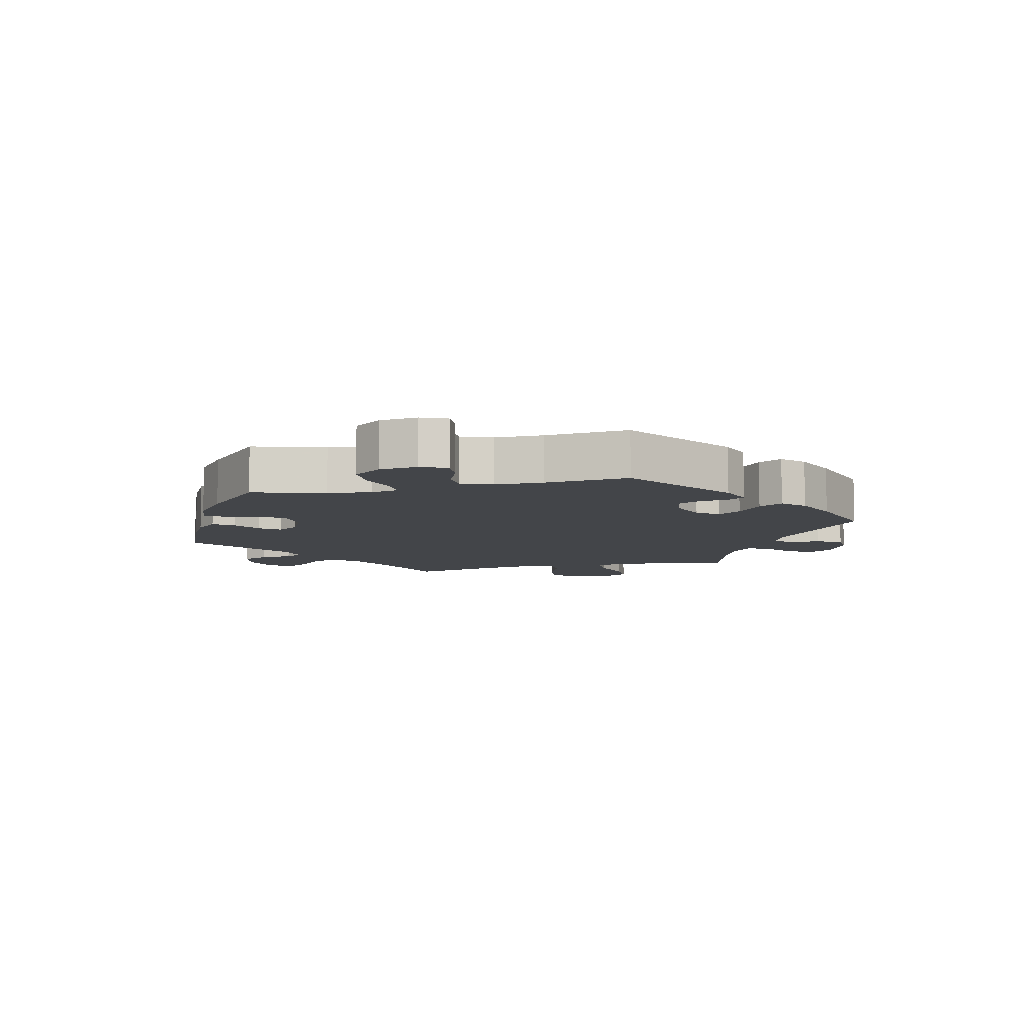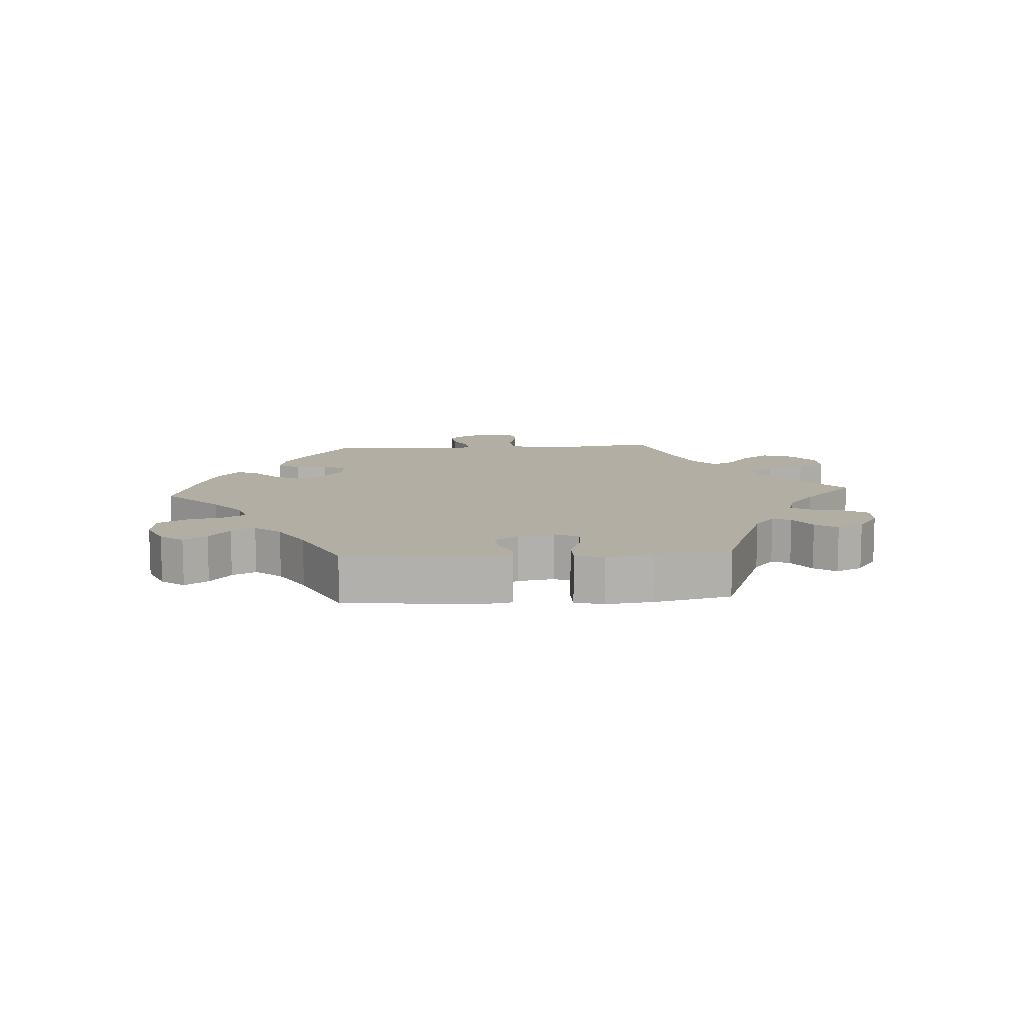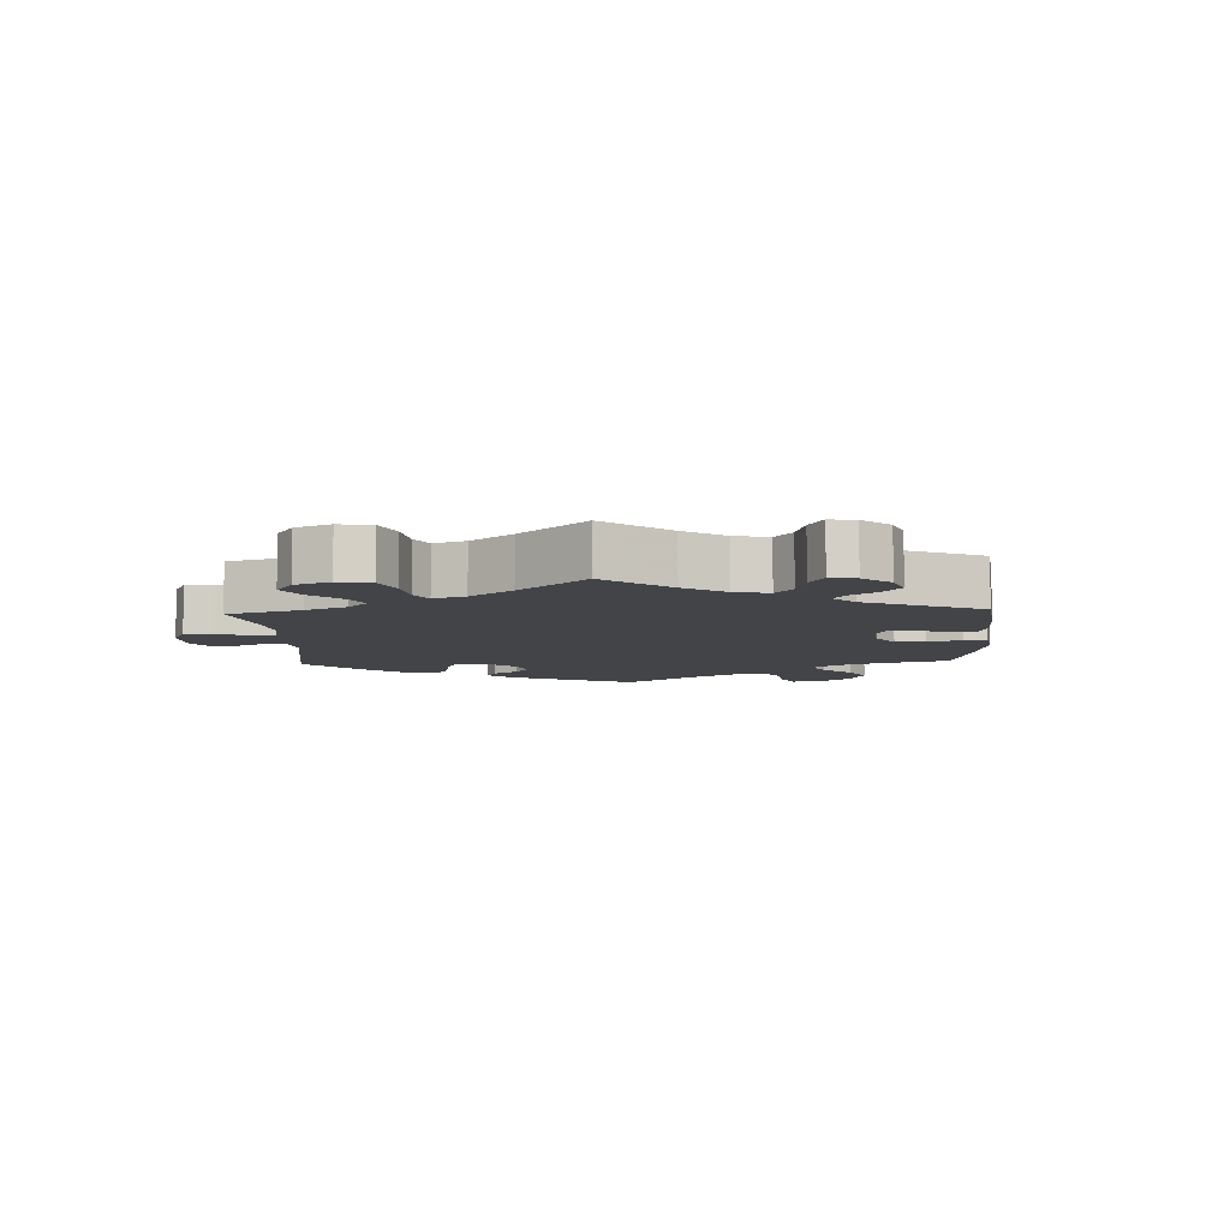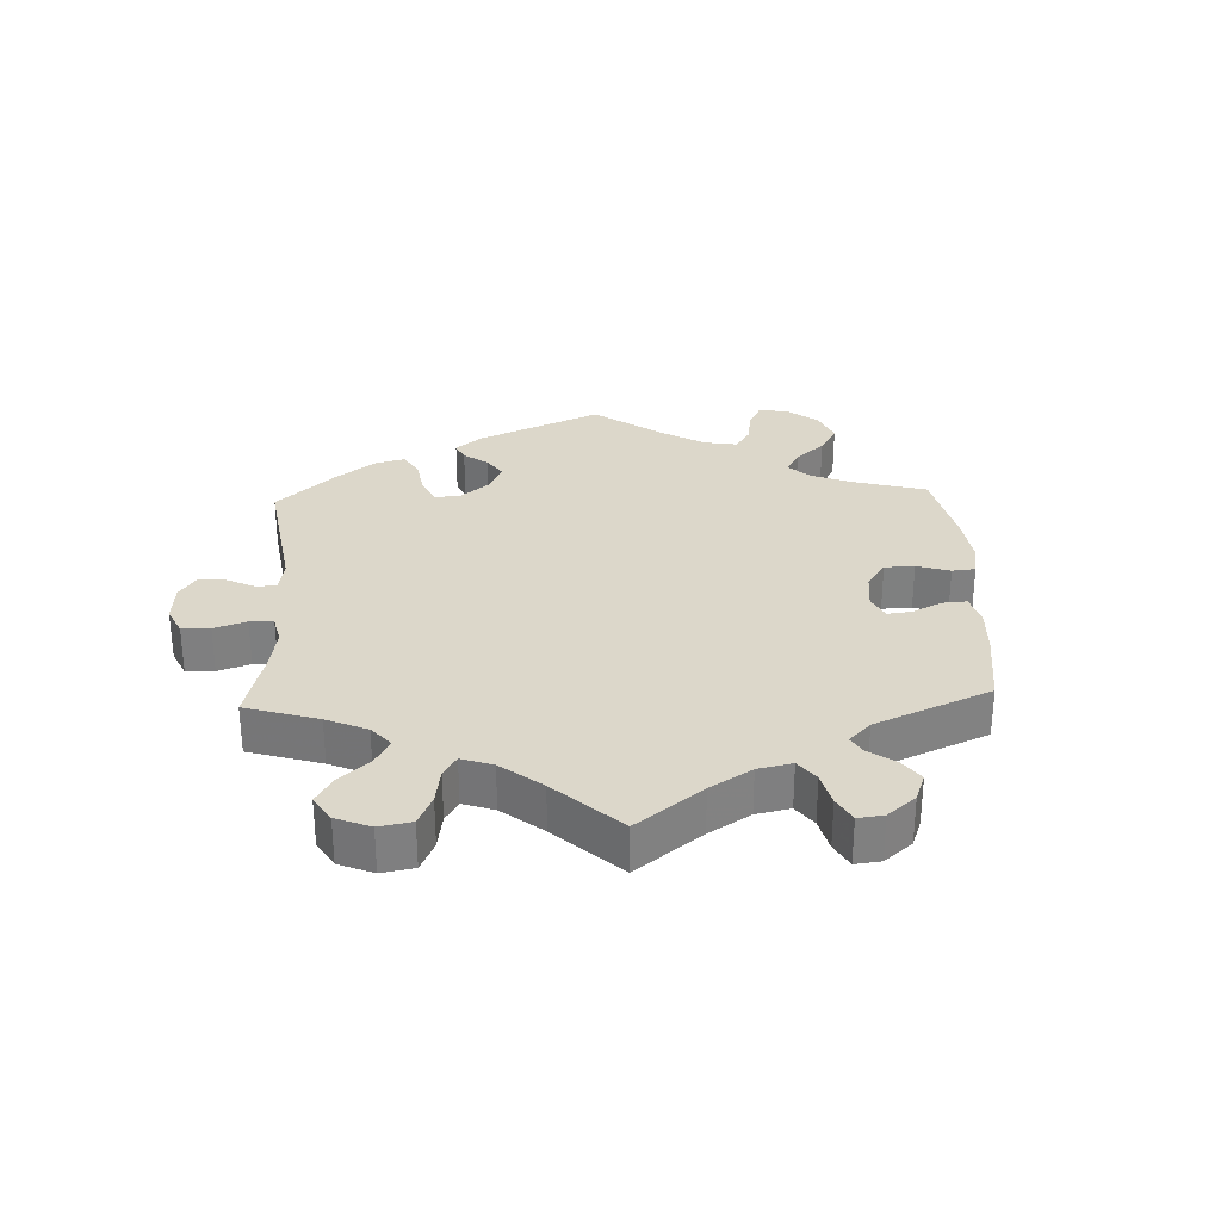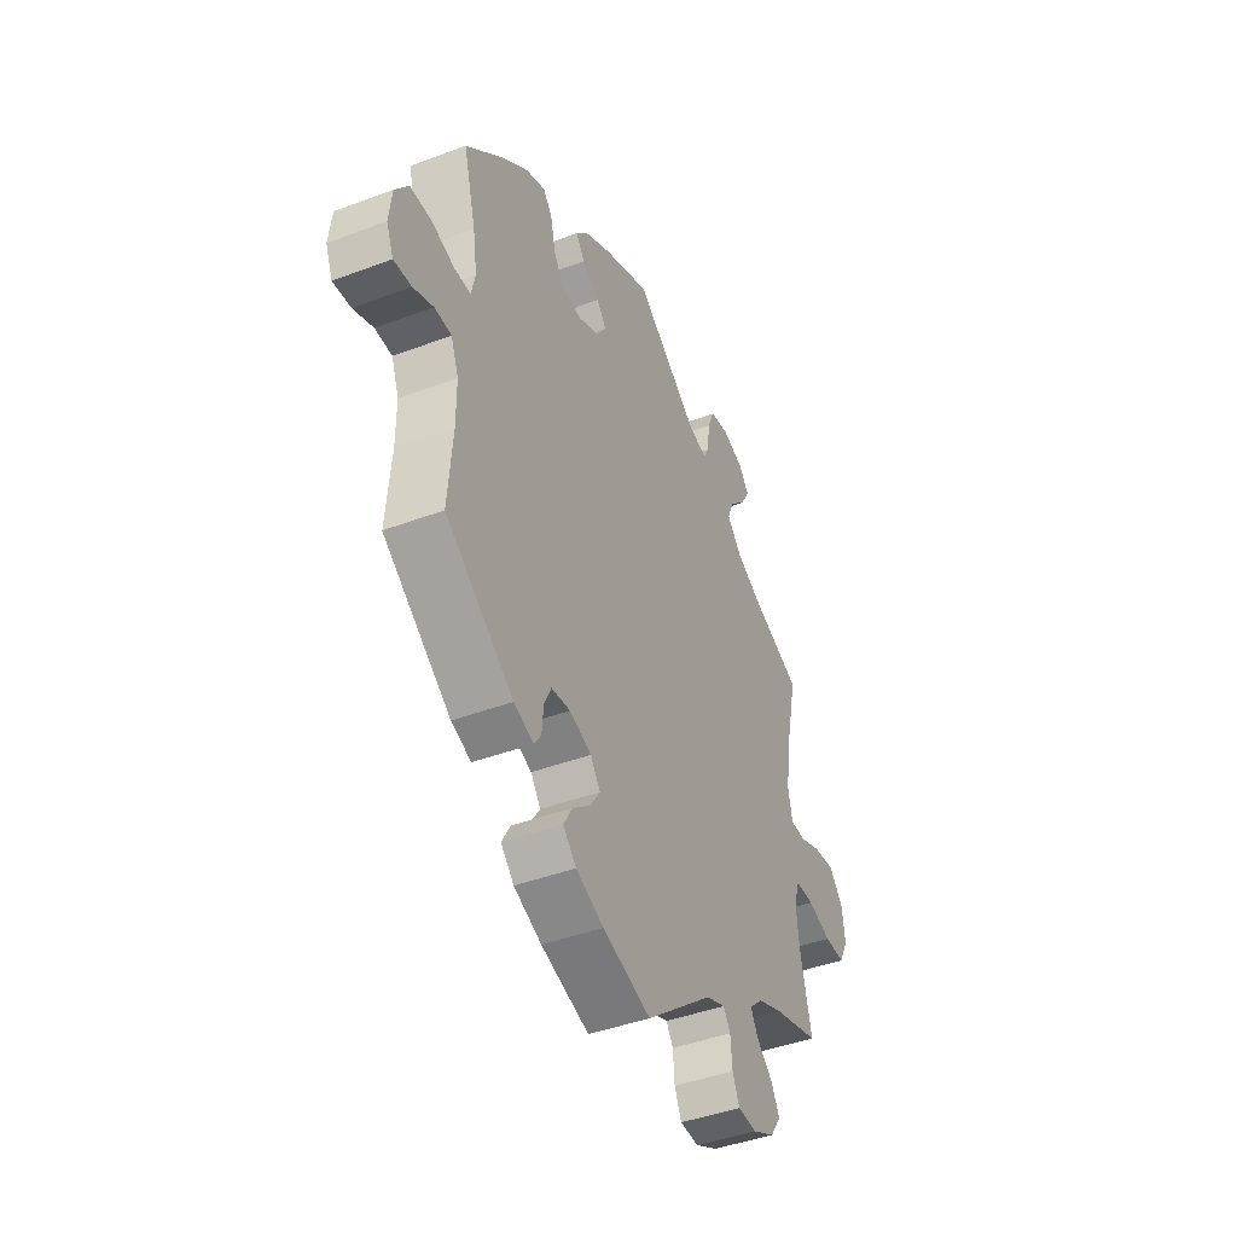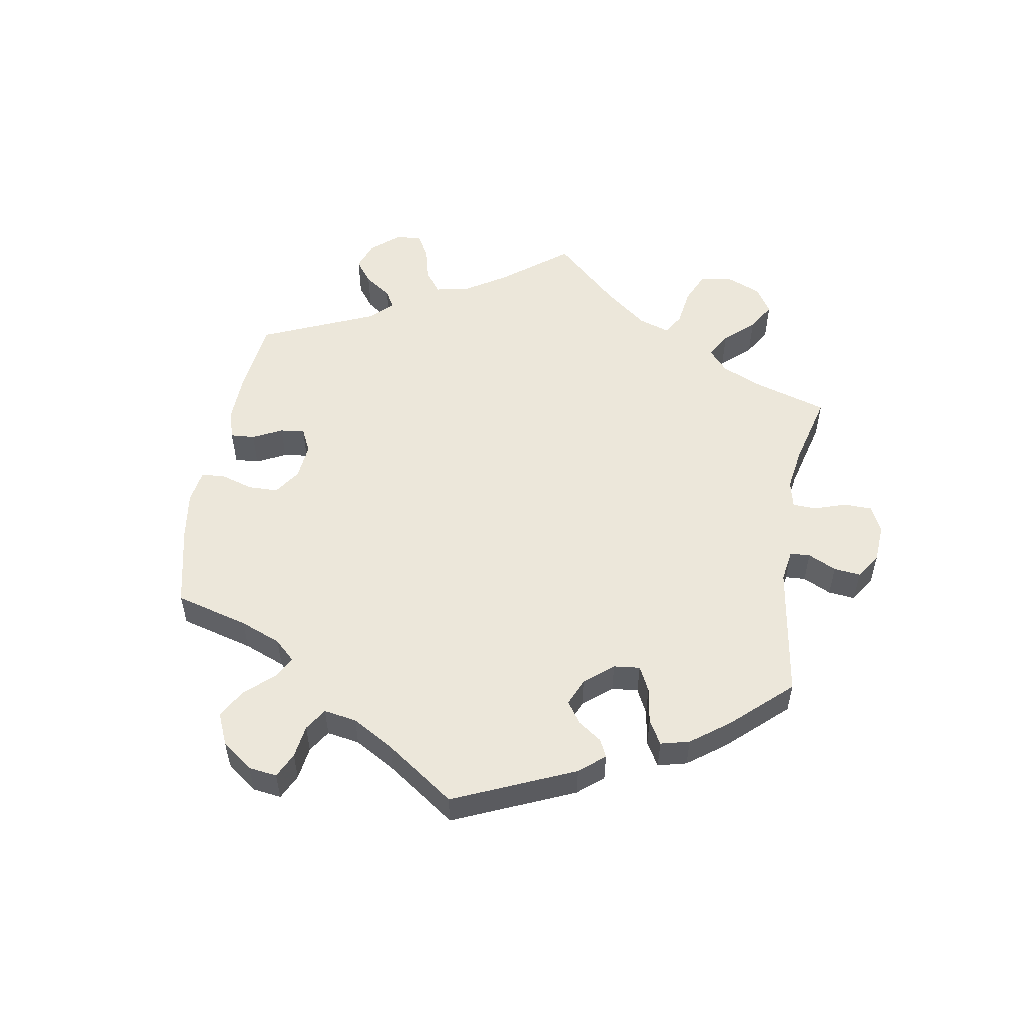
<metadata>
{"format":"obj","ext":"obj","renderer":"f3d","projection":"perspective","resolution":1024,"background":"white","views":[{"elev":-8.7,"azim":102.9,"up":"+Y"},{"elev":10.9,"azim":146.0,"up":"+Y"},{"elev":-7.7,"azim":-57.4,"up":"+Y"},{"elev":30.4,"azim":-62.4,"up":"+Y"},{"elev":-42.8,"azim":114.1,"up":"+Z"},{"elev":54.0,"azim":129.7,"up":"+Y"}]}
</metadata>
<code>
v 0.111 0.07 0.531
v 0.173 0.07 0.498
v 0.205 0.07 0.464
v 0.184 0.07 0.433
v 0.142 0.07 0.405
v 0.119 0.07 0.375
v 0.142 0.07 0.341
v 0.193 0.07 0.318
v 0.242 0.07 0.322
v 0.266 0.07 0.361
v 0.278 0.07 0.413
v 0.299 0.07 0.442
v 0.347 0.07 0.424
v 0.407 0.07 0.377
v 0.501 0.07 0.29
v 0.471 0.07 0.177
v 0.461 0.07 0.11
v 0.471 0.07 0.068
v 0.51 0.07 0.068
v 0.566 0.07 0.086
v 0.617 0.07 0.086
v 0.649 0.07 0.043
v 0.656 0.07 -0.016
v 0.639 0.07 -0.057
v 0.596 0.07 -0.054
v 0.548 0.07 -0.035
v 0.507 0.07 -0.037
v 0.489 0.07 -0.085
v 0.489 0.07 -0.16
v 0.5 0.07 -0.289
v 0.336 0.07 -0.41
v 0.288 0.07 -0.428
v 0.271 0.07 -0.403
v 0.267 0.07 -0.358
v 0.25 0.07 -0.322
v 0.204 0.07 -0.317
v 0.151 0.07 -0.337
v 0.127 0.07 -0.37
v 0.151 0.07 -0.406
v 0.195 0.07 -0.442
v 0.216 0.07 -0.479
v 0.184 0.07 -0.512
v 0.117 0.07 -0.541
v 0 0.07 -0.578
v -0.163 0.07 -0.446
v -0.21 0.07 -0.428
v -0.227 0.07 -0.454
v -0.231 0.07 -0.502
v -0.248 0.07 -0.54
v -0.294 0.07 -0.543
v -0.347 0.07 -0.517
v -0.373 0.07 -0.479
v -0.352 0.07 -0.441
v -0.313 0.07 -0.406
v -0.296 0.07 -0.374
v -0.328 0.07 -0.344
v -0.39 0.07 -0.32
v -0.501 0.07 -0.289
v -0.474 0.07 -0.175
v -0.466 0.07 -0.107
v -0.48 0.07 -0.065
v -0.525 0.07 -0.065
v -0.582 0.07 -0.084
v -0.632 0.07 -0.085
v -0.654 0.07 -0.043
v -0.646 0.07 0.014
v -0.613 0.07 0.053
v -0.562 0.07 0.048
v -0.509 0.07 0.027
v -0.471 0.07 0.028
v -0.461 0.07 0.078
v -0.472 0.07 0.157
v -0.501 0.07 0.289
v -0.384 0.07 0.337
v -0.318 0.07 0.372
v -0.282 0.07 0.412
v -0.298 0.07 0.451
v -0.336 0.07 0.488
v -0.358 0.07 0.525
v -0.334 0.07 0.557
v -0.282 0.07 0.576
v -0.236 0.07 0.568
v -0.219 0.07 0.528
v -0.215 0.07 0.478
v -0.2 0.07 0.451
v -0.155 0.07 0.463
v -0.001 0.07 0.578
v 0.111 0 0.531
v 0.173 0 0.498
v 0.205 0 0.464
v 0.184 0 0.433
v 0.142 0 0.405
v 0.119 0 0.375
v 0.142 0 0.341
v 0.193 0 0.318
v 0.242 0 0.322
v 0.266 0 0.361
v 0.278 0 0.413
v 0.299 0 0.442
v 0.347 0 0.424
v 0.407 0 0.377
v 0.501 0 0.29
v 0.471 0 0.177
v 0.461 0 0.11
v 0.471 0 0.068
v 0.51 0 0.068
v 0.566 0 0.086
v 0.617 0 0.086
v 0.649 0 0.043
v 0.656 0 -0.016
v 0.639 0 -0.057
v 0.596 0 -0.054
v 0.548 0 -0.035
v 0.507 0 -0.037
v 0.489 0 -0.085
v 0.489 0 -0.16
v 0.5 0 -0.289
v 0.336 0 -0.41
v 0.288 0 -0.428
v 0.271 0 -0.403
v 0.267 0 -0.358
v 0.25 0 -0.322
v 0.204 0 -0.317
v 0.151 0 -0.337
v 0.127 0 -0.37
v 0.151 0 -0.406
v 0.195 0 -0.442
v 0.216 0 -0.479
v 0.184 0 -0.512
v 0.117 0 -0.541
v 0 0 -0.578
v -0.163 0 -0.446
v -0.21 0 -0.428
v -0.227 0 -0.454
v -0.231 0 -0.502
v -0.248 0 -0.54
v -0.294 0 -0.543
v -0.347 0 -0.517
v -0.373 0 -0.479
v -0.352 0 -0.441
v -0.313 0 -0.406
v -0.296 0 -0.374
v -0.328 0 -0.344
v -0.39 0 -0.32
v -0.501 0 -0.289
v -0.474 0 -0.175
v -0.466 0 -0.107
v -0.48 0 -0.065
v -0.525 0 -0.065
v -0.582 0 -0.084
v -0.632 0 -0.085
v -0.654 0 -0.043
v -0.646 0 0.014
v -0.613 0 0.053
v -0.562 0 0.048
v -0.509 0 0.027
v -0.471 0 0.028
v -0.461 0 0.078
v -0.472 0 0.157
v -0.501 0 0.289
v -0.384 0 0.337
v -0.318 0 0.372
v -0.282 0 0.412
v -0.298 0 0.451
v -0.336 0 0.488
v -0.358 0 0.525
v -0.334 0 0.557
v -0.282 0 0.576
v -0.236 0 0.568
v -0.219 0 0.528
v -0.215 0 0.478
v -0.2 0 0.451
v -0.155 0 0.463
v -0.001 0 0.578
f 86 87 1 2
f 85 86 2 3
f 81 82 83 84
f 81 84 85
f 80 81 85
f 77 78 79 80
f 76 77 80 85
f 75 76 85 3
f 72 73 74
f 71 72 74 75
f 70 71 75 3
f 66 67 68 69
f 66 69 70
f 65 66 70
f 62 63 64 65
f 61 62 65 70
f 60 61 70 3
f 57 58 59
f 56 57 59 60
f 55 56 60
f 51 52 53 54
f 51 54 55
f 50 51 55
f 47 48 49 50
f 46 47 50 55
f 45 46 55 60
f 39 40 41 42
f 38 39 42 43
f 31 32 33 34
f 29 30 31 34
f 28 29 34 35
f 27 28 35 36
f 23 24 25 26
f 23 26 27
f 22 23 27
f 19 20 21 22
f 18 19 22 27
f 13 14 15 16
f 13 16 17
f 10 11 12 13
f 9 10 13 17
f 8 9 17 18
f 3 4 5
f 60 3 5
f 60 5 6
f 45 60 6 7
f 38 43 44 45
f 37 38 45 7
f 18 27 36 37
f 7 8 18 37
f 89 88 174 173
f 90 89 173 172
f 171 170 169 168
f 172 171 168
f 172 168 167
f 167 166 165 164
f 172 167 164 163
f 90 172 163 162
f 161 160 159
f 162 161 159 158
f 90 162 158 157
f 156 155 154 153
f 157 156 153
f 157 153 152
f 152 151 150 149
f 157 152 149 148
f 90 157 148 147
f 146 145 144
f 147 146 144 143
f 147 143 142
f 141 140 139 138
f 142 141 138
f 142 138 137
f 137 136 135 134
f 142 137 134 133
f 147 142 133 132
f 129 128 127 126
f 130 129 126 125
f 121 120 119 118
f 121 118 117 116
f 122 121 116 115
f 123 122 115 114
f 113 112 111 110
f 114 113 110
f 114 110 109
f 109 108 107 106
f 114 109 106 105
f 103 102 101 100
f 104 103 100
f 100 99 98 97
f 104 100 97 96
f 105 104 96 95
f 92 91 90
f 92 90 147
f 93 92 147
f 94 93 147 132
f 132 131 130 125
f 94 132 125 124
f 124 123 114 105
f 124 105 95 94
f 1 88 89 2
f 2 89 90 3
f 3 90 91 4
f 4 91 92 5
f 5 92 93 6
f 6 93 94 7
f 7 94 95 8
f 8 95 96 9
f 9 96 97 10
f 10 97 98 11
f 11 98 99 12
f 12 99 100 13
f 13 100 101 14
f 14 101 102 15
f 15 102 103 16
f 16 103 104 17
f 17 104 105 18
f 18 105 106 19
f 19 106 107 20
f 20 107 108 21
f 21 108 109 22
f 22 109 110 23
f 23 110 111 24
f 24 111 112 25
f 25 112 113 26
f 26 113 114 27
f 27 114 115 28
f 28 115 116 29
f 29 116 117 30
f 30 117 118 31
f 31 118 119 32
f 32 119 120 33
f 33 120 121 34
f 34 121 122 35
f 35 122 123 36
f 36 123 124 37
f 37 124 125 38
f 38 125 126 39
f 39 126 127 40
f 40 127 128 41
f 41 128 129 42
f 42 129 130 43
f 43 130 131 44
f 44 131 132 45
f 45 132 133 46
f 46 133 134 47
f 47 134 135 48
f 48 135 136 49
f 49 136 137 50
f 50 137 138 51
f 51 138 139 52
f 52 139 140 53
f 53 140 141 54
f 54 141 142 55
f 55 142 143 56
f 56 143 144 57
f 57 144 145 58
f 58 145 146 59
f 59 146 147 60
f 60 147 148 61
f 61 148 149 62
f 62 149 150 63
f 63 150 151 64
f 64 151 152 65
f 65 152 153 66
f 66 153 154 67
f 67 154 155 68
f 68 155 156 69
f 69 156 157 70
f 70 157 158 71
f 71 158 159 72
f 72 159 160 73
f 73 160 161 74
f 74 161 162 75
f 75 162 163 76
f 76 163 164 77
f 77 164 165 78
f 78 165 166 79
f 79 166 167 80
f 80 167 168 81
f 81 168 169 82
f 82 169 170 83
f 83 170 171 84
f 84 171 172 85
f 85 172 173 86
f 86 173 174 87
f 87 174 88 1

</code>
